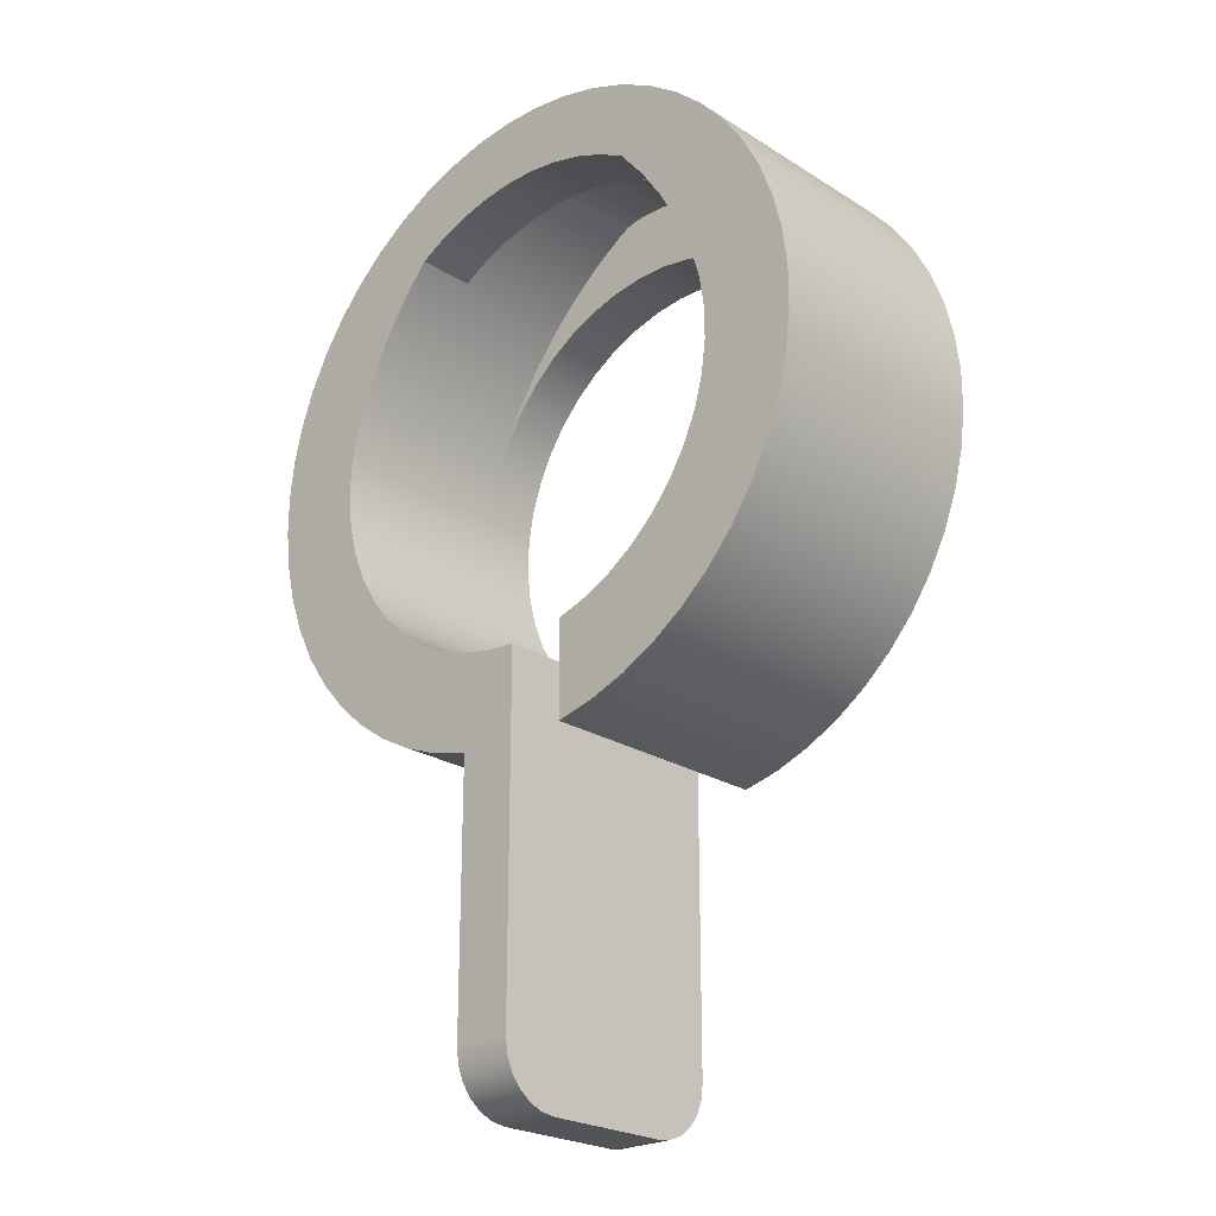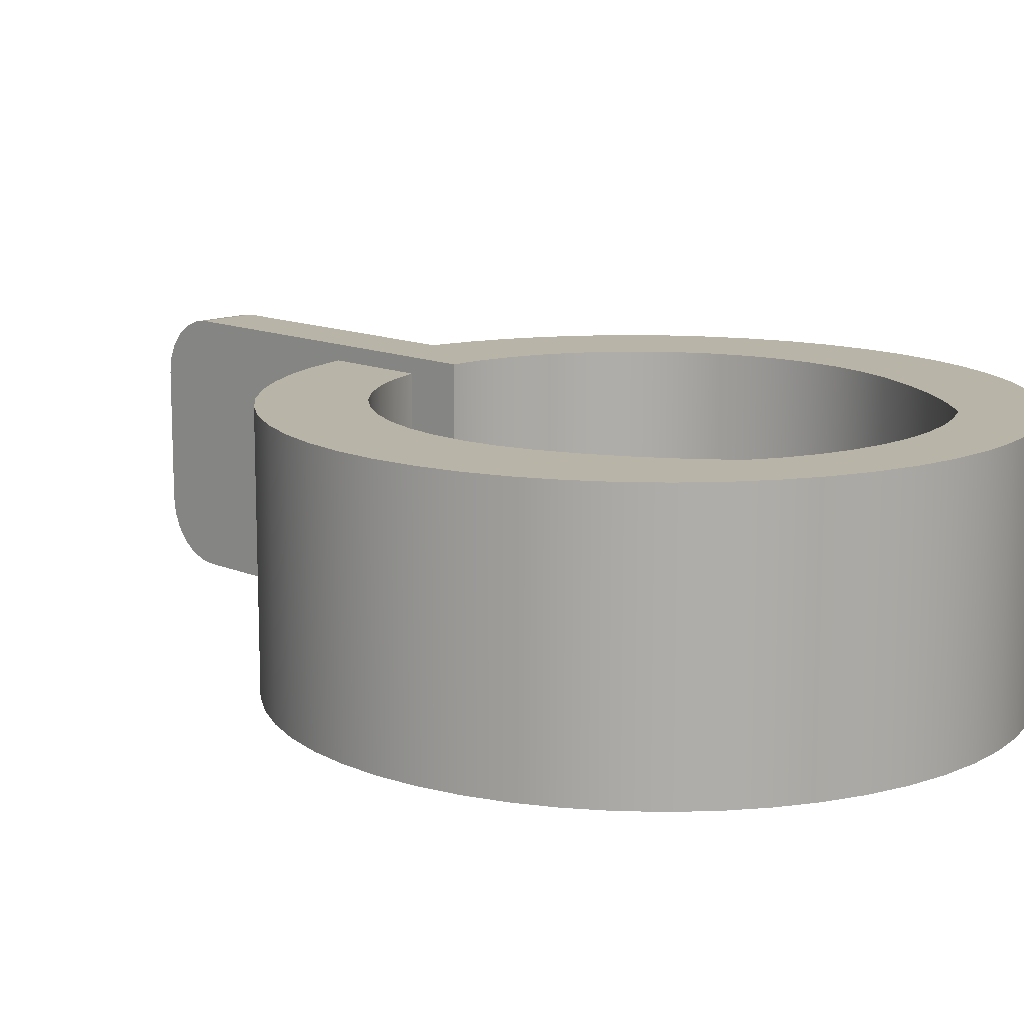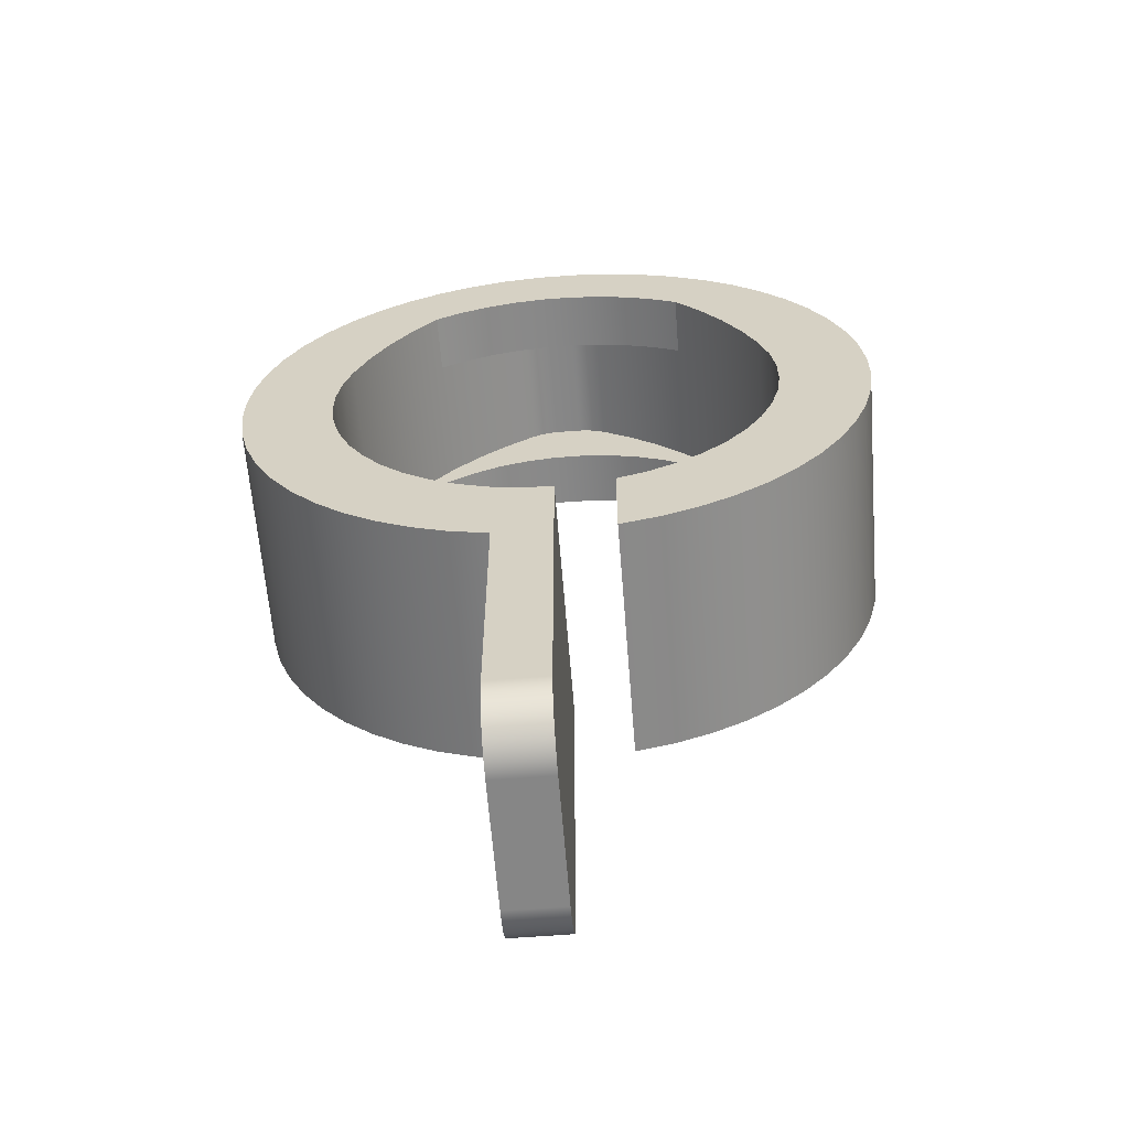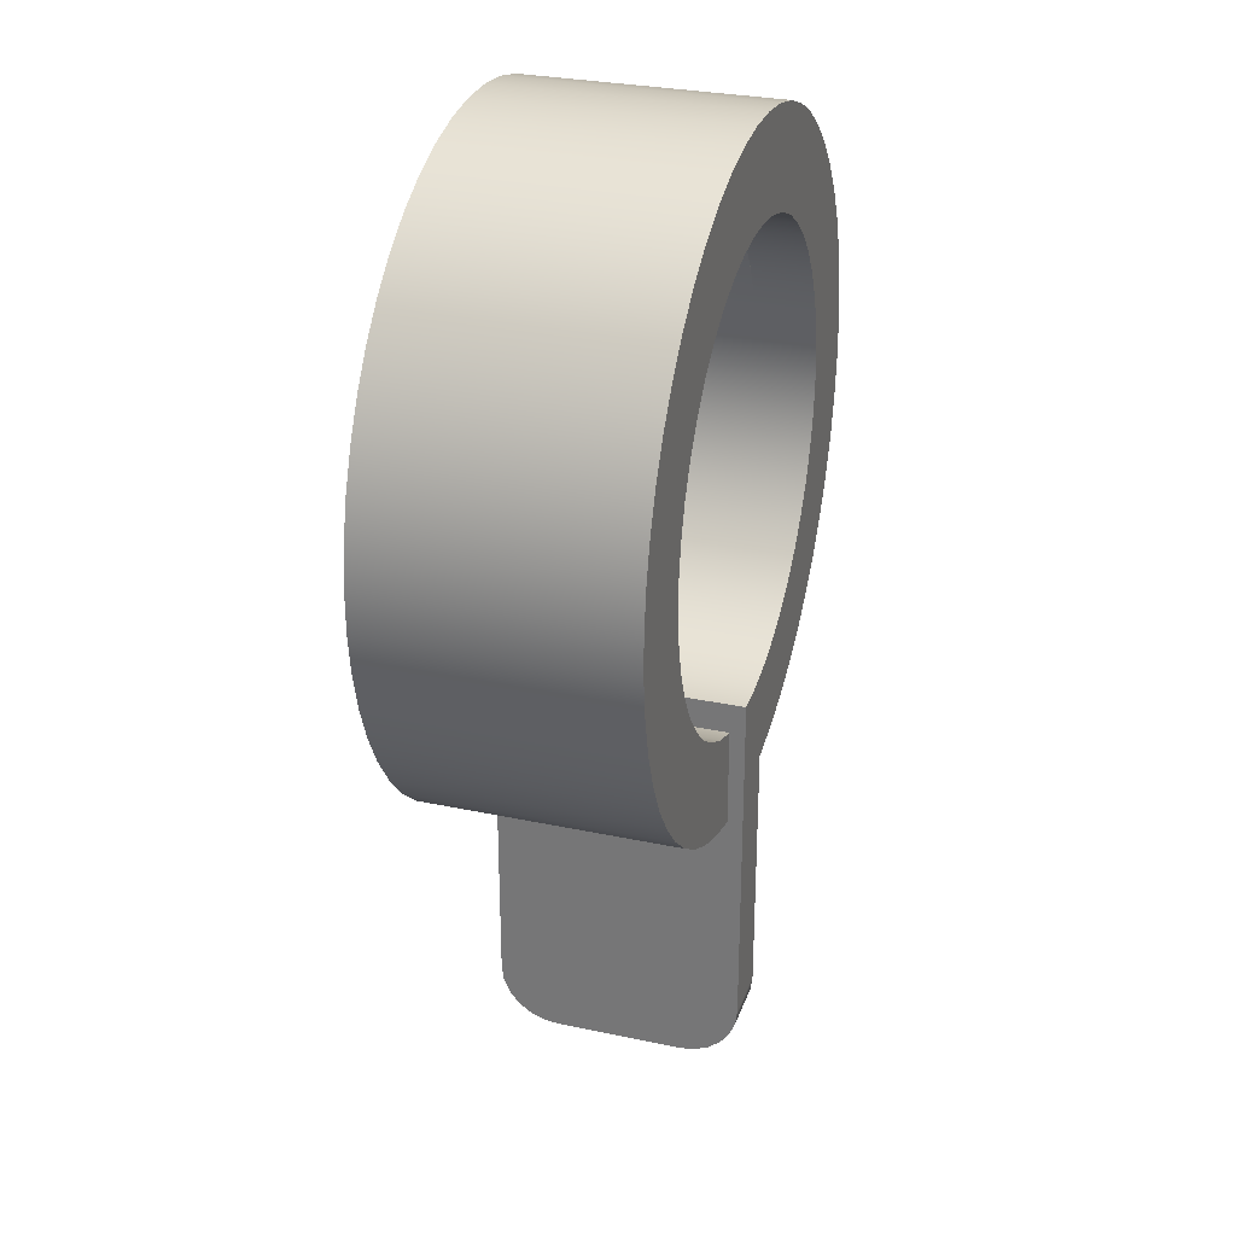
<metadata>
{"format":"obj","ext":"obj","renderer":"f3d","projection":"perspective","resolution":1024,"background":"white","views":[{"elev":-23.5,"azim":43.4,"up":"+Y"},{"elev":13.1,"azim":134.8,"up":"+Z"},{"elev":-62.1,"azim":4.5,"up":"+Y"},{"elev":29.4,"azim":107.5,"up":"+Y"}]}
</metadata>
<code>
g Solid1:12
v -13.85 -0.8383 0
v -13.85 -0.8383 10.5
v -13.85 0.8372 0
v -13.85 0.8372 10.5
v -13.65 -2.502 0
v -13.65 -2.502 10.5
v -13.65 2.501 0
v -13.65 2.501 10.5
v -13.25 -4.128 0
v -13.25 -4.128 10.5
v -13.25 4.127 0
v -13.25 4.127 10.5
v -12.65 5.694 0
v -12.65 5.694 10.5
v -12.65 -5.695 0
v -12.65 -5.695 10.5
v -11.87 -7.179 0
v -11.87 -7.179 10.5
v -11.87 7.178 0
v -11.87 7.178 10.5
v -10.92 -8.558 0
v -10.92 -8.558 10.5
v -10.92 8.557 0
v -10.92 8.557 10.5
v -9.871 -0.2858 0
v -9.86 -0.5484 10.5
v -9.842 0.8107 10.5
v -9.814 1.096 0
v -9.811 -9.812 0
v -9.811 -9.812 10.5
v -9.811 9.811 0
v -9.811 9.811 10.5
v -9.734 -1.662 0
v -9.691 -1.897 10.5
v -9.637 2.154 10.5
v -9.565 2.456 0
v -9.406 -3.006 0
v -9.339 -3.21 10.5
v -9.25 3.457 2.5
v -9.25 3.457 10.5
v -9.128 3.769 0
v -8.894 -4.29 0
v -8.81 -4.462 10.5
v -8.664 4.738 2.5
v -8.578 5.024 2.5
v -8.577 5.026 10.5
v -8.557 10.92 0
v -8.557 10.92 10.5
v -8.556 -10.92 0
v -8.556 -10.92 10.5
v -8.512 5.007 0
v -8.208 -5.491 0
v -8.113 -5.629 10.5
v -7.902 5.922 2.5
v -7.761 6.52 2.5
v -7.759 6.523 10.5
v -7.729 6.147 0
v -7.36 -6.584 0
v -7.264 -6.69 10.5
v -7.178 11.87 0
v -7.178 11.87 10.5
v -7.177 -11.87 0
v -7.177 -11.87 10.5
v -6.98 6.986 2.5
v -6.805 7.932 2.5
v -6.802 7.936 10.5
v -6.794 7.166 0
v -6.368 -7.547 0
v -6.276 -7.624 10.5
v -5.915 7.908 2.5
v -5.726 8.045 0
v -5.72 9.247 2.5
v -5.715 9.252 8
v -5.715 9.252 10.5
v -5.695 12.65 0
v -5.695 12.65 10.5
v -5.694 -12.65 0
v -5.694 -12.65 10.5
v -5.251 -8.363 0
v -5.17 -8.414 10.5
v -4.73 8.668 2.5
v -4.546 8.766 0
v -4.537 9.883 8
v -4.537 9.883 10.5
v -4.515 10.45 2.5
v -4.512 10.46 8
v -4.128 13.25 0
v -4.128 13.25 10.5
v -4.127 -13.25 0
v -4.127 -13.25 10.5
v -4.031 -9.015 0
v -3.966 -9.044 10.5
v -3.449 9.253 2.5
v -3.291 10.37 8
v -3.291 10.37 10.5
v -3.277 9.316 0
v -3.201 11.54 2.5
v -3.199 11.54 8
v -2.732 -9.49 0
v -2.686 -9.503 10.5
v -2.501 13.65 0
v -2.501 13.65 10.5
v -2.5 -27.38 2.5
v -2.5 -27.38 8
v -2.5 -27.29 1.853
v -2.5 -27.29 8.647
v -2.5 -27.04 1.25
v -2.5 -27.04 9.25
v -2.5 -26.64 0.7322
v -2.5 -26.64 9.768
v -2.5 -26.12 0.3349
v -2.5 -26.12 10.17
v -2.5 -25.52 0.08518
v -2.5 -25.52 10.41
v -2.5 -24.88 0
v -2.5 -24.88 10.5
v -2.5 -13.65 0
v -2.5 -13.65 10.5
v -2.098 9.65 2.5
v -1.994 10.69 8
v -1.994 10.69 10.5
v -1.943 9.682 0
v -1.79 12.5 2.5
v -1.79 12.5 8
v -1.417 12.68 2.5
v -1.417 12.68 8
v -1.38 -9.778 0
v -1.356 -9.781 10.5
v -1.018 12.81 2.5
v -1.018 12.81 8
v -0.8378 13.85 0
v -0.8378 13.85 10.5
v -0.7041 9.85 2.5
v -0.6682 10.85 8
v -0.6682 10.85 10.5
v -0.6039 12.86 2.5
v -0.6039 12.86 8
v -0.5714 9.858 0
v -0.2014 12.87 2.5
v -0.2014 12.87 8
v 0 -27.38 2.5
v 0 -27.38 8
v 0 -27.29 1.853
v 0 -27.29 8.647
v 0 -27.04 1.25
v 0 -27.04 9.25
v 0 -26.64 0.7322
v 0 -26.64 9.768
v 0 -26.12 0.3349
v 0 -26.12 10.17
v 0 -25.52 0.08518
v 0 -25.52 10.41
v 0 -24.88 0
v 0 -24.88 10.5
v 0 -9.875 0
v 0 -9.875 10.5
v 0.2014 12.87 2.5
v 0.2014 12.87 8
v 0.6039 12.86 2.5
v 0.6039 12.86 8
v 0.6682 10.85 8
v 0.6682 10.85 10.5
v 0.7041 9.85 2.5
v 0.8116 9.842 0
v 0.8378 13.85 0
v 0.8378 13.85 10.5
v 1.018 12.81 2.5
v 1.018 12.81 8
v 1.417 12.68 2.5
v 1.417 12.68 8
v 1.79 12.5 2.5
v 1.79 12.5 8
v 1.994 10.69 8
v 1.994 10.69 10.5
v 2.098 9.65 2.5
v 2.179 9.632 0
v 2.5 -13.65 0
v 2.5 -13.65 10.5
v 2.5 -9.553 0
v 2.5 -9.553 10.5
v 2.501 13.65 0
v 2.501 13.65 10.5
v 3.199 11.54 8
v 3.201 11.54 2.5
v 3.291 10.37 8
v 3.291 10.37 10.5
v 3.449 9.253 2.5
v 3.503 9.233 0
v 3.803 -9.113 10.5
v 3.81 -9.11 0
v 4.127 -13.25 0
v 4.127 -13.25 10.5
v 4.128 13.25 0
v 4.128 13.25 10.5
v 4.512 10.46 8
v 4.515 10.45 2.5
v 4.537 9.883 8
v 4.537 9.883 10.5
v 4.73 8.668 2.5
v 4.758 8.653 0
v 5.032 -8.497 10.5
v 5.046 -8.489 0
v 5.694 -12.65 0
v 5.694 -12.65 10.5
v 5.695 12.65 0
v 5.695 12.65 10.5
v 5.715 9.252 8
v 5.715 9.252 10.5
v 5.72 9.247 2.5
v 5.915 7.908 2.5
v 5.921 7.903 0
v 6.164 -7.715 10.5
v 6.182 -7.7 0
v 6.802 7.936 10.5
v 6.805 7.932 2.5
v 6.967 6.999 0
v 6.98 6.986 2.5
v 7.176 -6.784 10.5
v 7.177 -11.87 0
v 7.177 -11.87 10.5
v 7.178 11.87 0
v 7.178 11.87 10.5
v 7.197 -6.761 0
v 7.759 6.523 10.5
v 7.761 6.52 2.5
v 7.876 5.957 0
v 7.902 5.922 2.5
v 8.049 -5.721 10.5
v 8.071 -5.689 0
v 8.556 -10.92 0
v 8.556 -10.92 10.5
v 8.557 10.92 0
v 8.557 10.92 10.5
v 8.577 5.026 10.5
v 8.578 5.024 2.5
v 8.631 4.798 0
v 8.664 4.738 2.5
v 8.766 -4.548 10.5
v 8.787 -4.506 0
v 9.217 3.545 0
v 9.25 3.457 2.5
v 9.25 3.457 10.5
v 9.312 -3.286 10.5
v 9.33 -3.234 0
v 9.622 2.222 0
v 9.641 2.139 10.5
v 9.679 -1.96 10.5
v 9.691 -1.899 0
v 9.811 -9.812 0
v 9.811 -9.812 10.5
v 9.811 9.811 0
v 9.811 9.811 10.5
v 9.838 0.8564 0
v 9.844 0.7786 10.5
v 9.857 -0.5965 10.5
v 9.861 -0.5264 0
v 10.92 -8.558 0
v 10.92 -8.558 10.5
v 10.92 8.557 0
v 10.92 8.557 10.5
v 11.87 -7.179 0
v 11.87 -7.179 10.5
v 11.87 7.178 0
v 11.87 7.178 10.5
v 12.65 -5.695 0
v 12.65 -5.695 10.5
v 12.65 5.694 0
v 12.65 5.694 10.5
v 13.25 -4.128 0
v 13.25 -4.128 10.5
v 13.25 4.127 0
v 13.25 4.127 10.5
v 13.65 -2.502 0
v 13.65 -2.502 10.5
v 13.65 2.501 0
v 13.65 2.501 10.5
v 13.85 -0.8383 0
v 13.85 -0.8383 10.5
v 13.85 0.8372 0
v 13.85 0.8372 10.5
f 178 180 177
f 177 180 179
f 152 150 154
f 154 150 148
f 154 148 146
f 146 144 154
f 154 144 142
f 154 142 156
f 156 142 155
f 155 142 141
f 155 141 153
f 153 141 143
f 153 143 145
f 145 147 153
f 153 147 149
f 153 149 151
f 178 192 180
f 180 192 189
f 189 192 204
f 189 204 201
f 201 204 220
f 201 220 212
f 212 220 231
f 212 231 218
f 218 231 250
f 218 250 228
f 228 250 258
f 228 258 238
f 238 258 262
f 238 262 243
f 243 262 266
f 243 266 270
f 243 270 247
f 247 270 274
f 247 274 255
f 255 274 278
f 255 278 280
f 255 280 254
f 254 280 276
f 254 276 246
f 246 276 272
f 246 272 268
f 246 268 242
f 242 268 264
f 242 264 234
f 234 264 260
f 234 260 224
f 224 260 252
f 224 252 214
f 214 252 233
f 214 233 222
f 214 222 208
f 208 222 206
f 208 206 198
f 198 206 194
f 198 194 186
f 186 194 182
f 186 182 174
f 174 182 166
f 174 166 162
f 162 166 132
f 162 132 135
f 135 132 121
f 121 132 102
f 121 102 95
f 95 102 88
f 95 88 84
f 84 88 76
f 84 76 74
f 74 76 61
f 74 61 66
f 66 61 48
f 66 48 32
f 66 32 56
f 56 32 24
f 56 24 46
f 46 24 20
f 46 20 40
f 40 20 14
f 40 14 35
f 35 14 12
f 35 12 8
f 35 8 27
f 27 8 4
f 27 4 26
f 26 4 2
f 26 2 6
f 26 6 34
f 34 6 10
f 34 10 38
f 38 10 16
f 38 16 18
f 38 18 43
f 43 18 22
f 43 22 53
f 53 22 30
f 53 30 59
f 59 30 50
f 59 50 69
f 69 50 63
f 69 63 80
f 80 63 78
f 80 78 92
f 92 78 90
f 92 90 100
f 100 90 118
f 100 118 128
f 128 118 156
f 156 118 154
f 154 118 116
f 115 153 113
f 113 153 151
f 113 151 111
f 111 151 149
f 111 149 109
f 109 149 147
f 109 147 107
f 107 147 145
f 107 145 105
f 105 145 143
f 105 143 103
f 103 143 141
f 142 104 141
f 141 104 103
f 104 142 106
f 106 142 144
f 106 144 108
f 108 144 146
f 108 146 110
f 110 146 148
f 110 148 112
f 112 148 150
f 112 150 114
f 114 150 152
f 114 152 116
f 116 152 154
f 113 111 115
f 115 111 109
f 115 109 107
f 107 105 115
f 115 105 103
f 115 103 117
f 117 103 104
f 117 104 116
f 116 104 106
f 116 106 108
f 108 110 116
f 116 110 112
f 116 112 114
f 116 118 117
f 74 73 84
f 84 73 83
f 84 83 94
f 84 94 95
f 95 94 120
f 95 120 121
f 121 120 134
f 121 134 135
f 135 134 161
f 135 161 162
f 162 161 173
f 162 173 174
f 174 173 185
f 174 185 186
f 186 185 197
f 186 197 198
f 198 197 208
f 208 197 207
f 180 189 179
f 179 189 190
f 190 189 201
f 190 201 202
f 202 201 212
f 202 212 213
f 213 212 218
f 213 218 223
f 223 218 228
f 223 228 229
f 229 228 238
f 229 238 239
f 239 238 243
f 239 243 244
f 244 243 247
f 244 247 248
f 248 247 255
f 248 255 256
f 256 255 254
f 256 254 253
f 253 254 246
f 253 246 245
f 245 246 242
f 245 242 241
f 245 241 240
f 240 241 237
f 240 237 236
f 236 237 227
f 236 227 226
f 226 227 217
f 226 217 216
f 216 217 210
f 216 210 211
f 211 210 200
f 200 210 199
f 200 199 188
f 188 199 187
f 188 187 176
f 176 187 175
f 176 175 164
f 164 175 163
f 164 163 138
f 138 163 133
f 138 133 122
f 122 133 119
f 122 119 96
f 96 119 93
f 96 93 82
f 82 93 81
f 82 81 71
f 71 81 70
f 71 70 67
f 67 70 64
f 67 64 57
f 57 64 54
f 57 54 51
f 51 54 44
f 51 44 41
f 41 44 39
f 41 39 36
f 36 39 35
f 36 35 28
f 28 35 27
f 28 27 25
f 25 27 26
f 25 26 33
f 33 26 34
f 33 34 37
f 37 34 38
f 37 38 42
f 42 38 43
f 42 43 52
f 52 43 53
f 52 53 58
f 58 53 59
f 58 59 68
f 68 59 69
f 68 69 79
f 79 69 80
f 79 80 91
f 91 80 92
f 91 92 99
f 99 92 100
f 99 100 127
f 127 100 128
f 127 128 155
f 155 128 156
f 39 40 35
f 171 172 169
f 169 172 170
f 169 170 168
f 160 159 168
f 168 159 167
f 168 167 169
f 169 159 171
f 171 159 157
f 171 157 139
f 169 167 159
f 136 123 139
f 139 123 163
f 139 163 171
f 171 163 184
f 184 163 175
f 184 175 196
f 196 175 187
f 196 187 209
f 209 187 199
f 209 199 210
f 129 125 136
f 136 125 123
f 163 123 133
f 133 123 97
f 133 97 119
f 119 97 85
f 119 85 93
f 93 85 72
f 93 72 81
f 81 72 70
f 70 72 65
f 70 65 64
f 64 65 55
f 64 55 54
f 54 55 45
f 54 45 44
f 44 45 39
f 209 210 215
f 215 210 217
f 215 217 225
f 225 217 227
f 225 227 235
f 235 227 237
f 235 237 241
f 159 160 157
f 157 160 158
f 157 158 139
f 139 158 140
f 139 140 136
f 136 140 137
f 136 137 129
f 129 137 130
f 129 130 126
f 124 123 126
f 126 123 125
f 126 125 129
f 124 98 123
f 123 98 97
f 97 98 86
f 97 86 85
f 85 86 73
f 85 73 72
f 72 73 74
f 72 74 66
f 72 66 65
f 65 66 56
f 65 56 55
f 55 56 46
f 55 46 45
f 45 46 40
f 45 40 39
f 117 118 89
f 89 118 90
f 89 90 77
f 77 90 78
f 77 78 62
f 62 78 63
f 62 63 49
f 49 63 50
f 49 50 29
f 29 50 30
f 29 30 21
f 21 30 22
f 21 22 17
f 17 22 18
f 17 18 15
f 15 18 16
f 15 16 9
f 9 16 10
f 9 10 5
f 5 10 6
f 5 6 1
f 1 6 2
f 1 2 3
f 3 2 4
f 3 4 7
f 7 4 8
f 7 8 11
f 11 8 12
f 11 12 13
f 13 12 14
f 13 14 19
f 19 14 20
f 19 20 23
f 23 20 24
f 23 24 31
f 31 24 32
f 31 32 47
f 47 32 48
f 47 48 60
f 60 48 61
f 60 61 75
f 75 61 76
f 75 76 87
f 87 76 88
f 87 88 101
f 101 88 102
f 101 102 131
f 131 102 132
f 131 132 165
f 165 132 166
f 165 166 181
f 181 166 182
f 181 182 193
f 193 182 194
f 193 194 205
f 205 194 206
f 205 206 221
f 221 206 222
f 221 222 232
f 232 222 233
f 232 233 251
f 251 233 252
f 251 252 259
f 259 252 260
f 259 260 263
f 263 260 264
f 263 264 267
f 267 264 268
f 267 268 271
f 271 268 272
f 271 272 275
f 275 272 276
f 275 276 279
f 279 276 280
f 279 280 277
f 277 280 278
f 277 278 273
f 273 278 274
f 273 274 269
f 269 274 270
f 269 270 265
f 265 270 266
f 265 266 261
f 261 266 262
f 261 262 257
f 257 262 258
f 257 258 249
f 249 258 250
f 249 250 230
f 230 250 231
f 230 231 219
f 219 231 220
f 219 220 203
f 203 220 204
f 203 204 191
f 191 204 192
f 191 192 177
f 177 192 178
f 207 197 195
f 195 197 185
f 195 185 183
f 183 185 173
f 183 173 161
f 183 161 172
f 172 161 134
f 172 134 124
f 124 134 98
f 98 134 120
f 98 120 94
f 98 94 86
f 86 94 83
f 86 83 73
f 172 124 170
f 170 124 126
f 170 126 158
f 158 126 140
f 140 126 137
f 137 126 130
f 158 160 170
f 170 160 168
f 172 171 183
f 183 171 184
f 183 184 195
f 195 184 196
f 195 196 207
f 207 196 209
f 207 209 214
f 214 209 215
f 214 215 224
f 224 215 225
f 224 225 234
f 234 225 235
f 234 235 242
f 242 235 241
f 214 208 207
f 177 179 191
f 191 179 190
f 191 190 203
f 203 190 202
f 203 202 219
f 219 202 213
f 219 213 230
f 230 213 223
f 230 223 249
f 249 223 229
f 249 229 257
f 257 229 239
f 257 239 261
f 261 239 244
f 261 244 265
f 265 244 269
f 269 244 248
f 269 248 273
f 273 248 256
f 273 256 277
f 277 256 279
f 279 256 253
f 279 253 275
f 275 253 245
f 275 245 271
f 271 245 267
f 267 245 240
f 267 240 263
f 263 240 236
f 263 236 259
f 259 236 226
f 259 226 251
f 251 226 216
f 251 216 232
f 232 216 211
f 232 211 221
f 221 211 200
f 221 200 205
f 205 200 188
f 205 188 193
f 193 188 176
f 193 176 181
f 181 176 164
f 181 164 165
f 165 164 138
f 165 138 131
f 131 138 122
f 131 122 101
f 101 122 96
f 101 96 87
f 87 96 82
f 87 82 75
f 75 82 71
f 75 71 60
f 60 71 67
f 60 67 47
f 47 67 57
f 47 57 31
f 31 57 23
f 23 57 51
f 23 51 19
f 19 51 41
f 19 41 13
f 13 41 36
f 13 36 11
f 11 36 28
f 11 28 7
f 7 28 3
f 3 28 25
f 3 25 1
f 1 25 5
f 5 25 33
f 5 33 9
f 9 33 37
f 9 37 15
f 15 37 42
f 15 42 17
f 17 42 21
f 21 42 52
f 21 52 29
f 29 52 58
f 29 58 49
f 49 58 68
f 49 68 62
f 62 68 79
f 62 79 77
f 77 79 91
f 77 91 89
f 89 91 99
f 89 99 117
f 117 99 127
f 117 127 155
f 155 153 117
f 117 153 115

</code>
